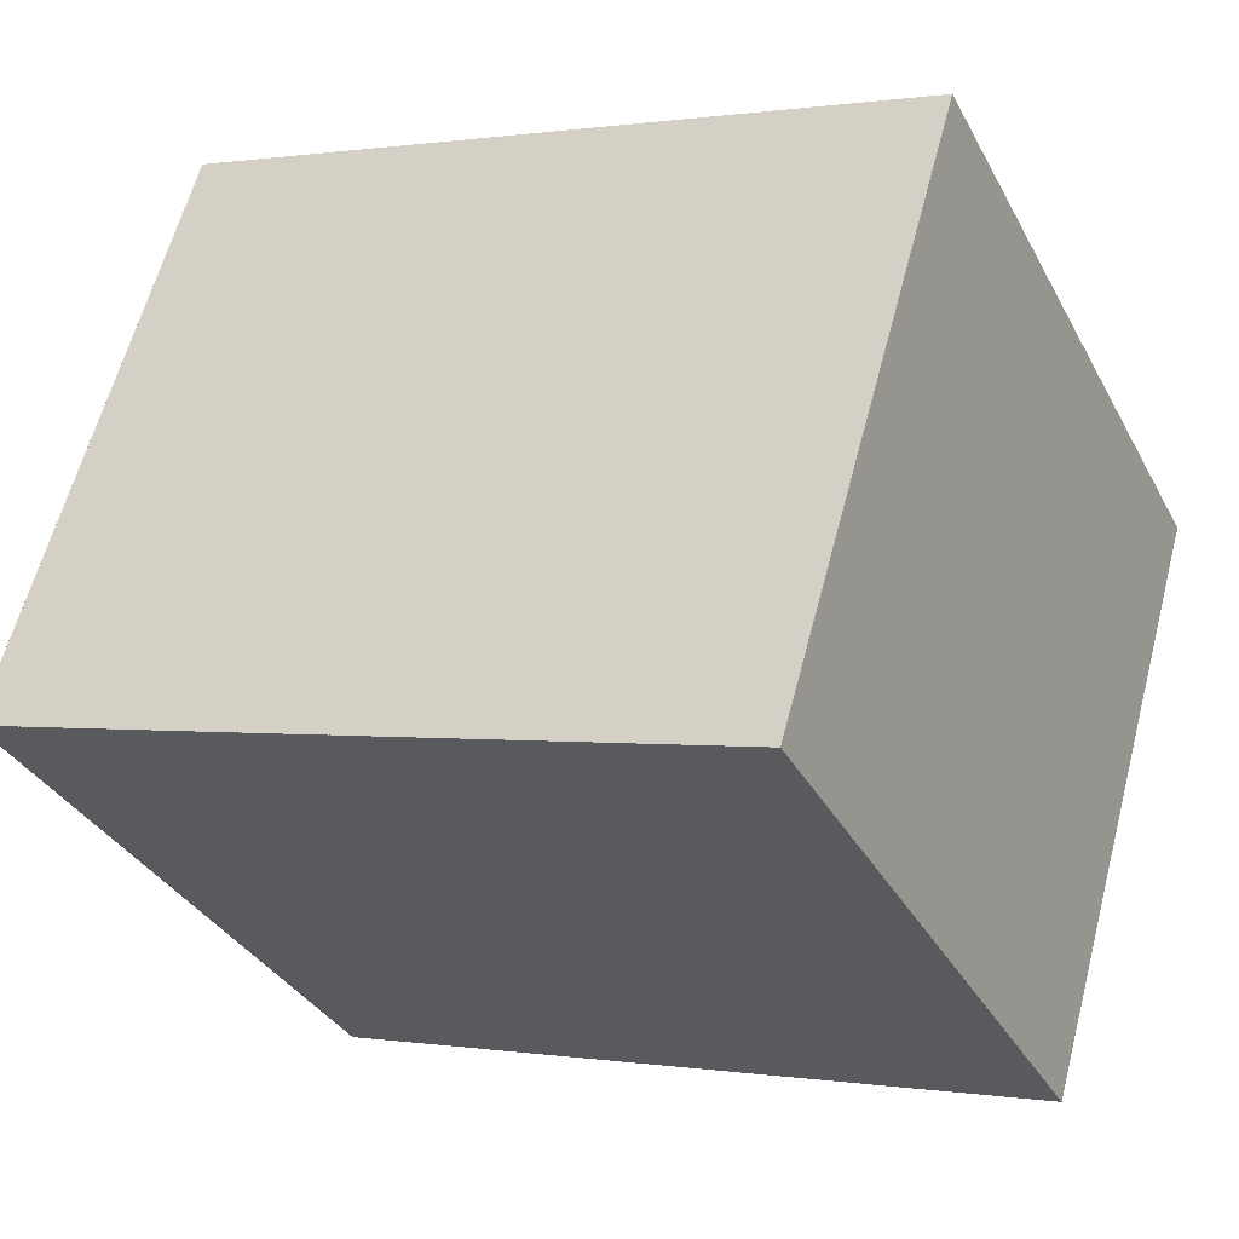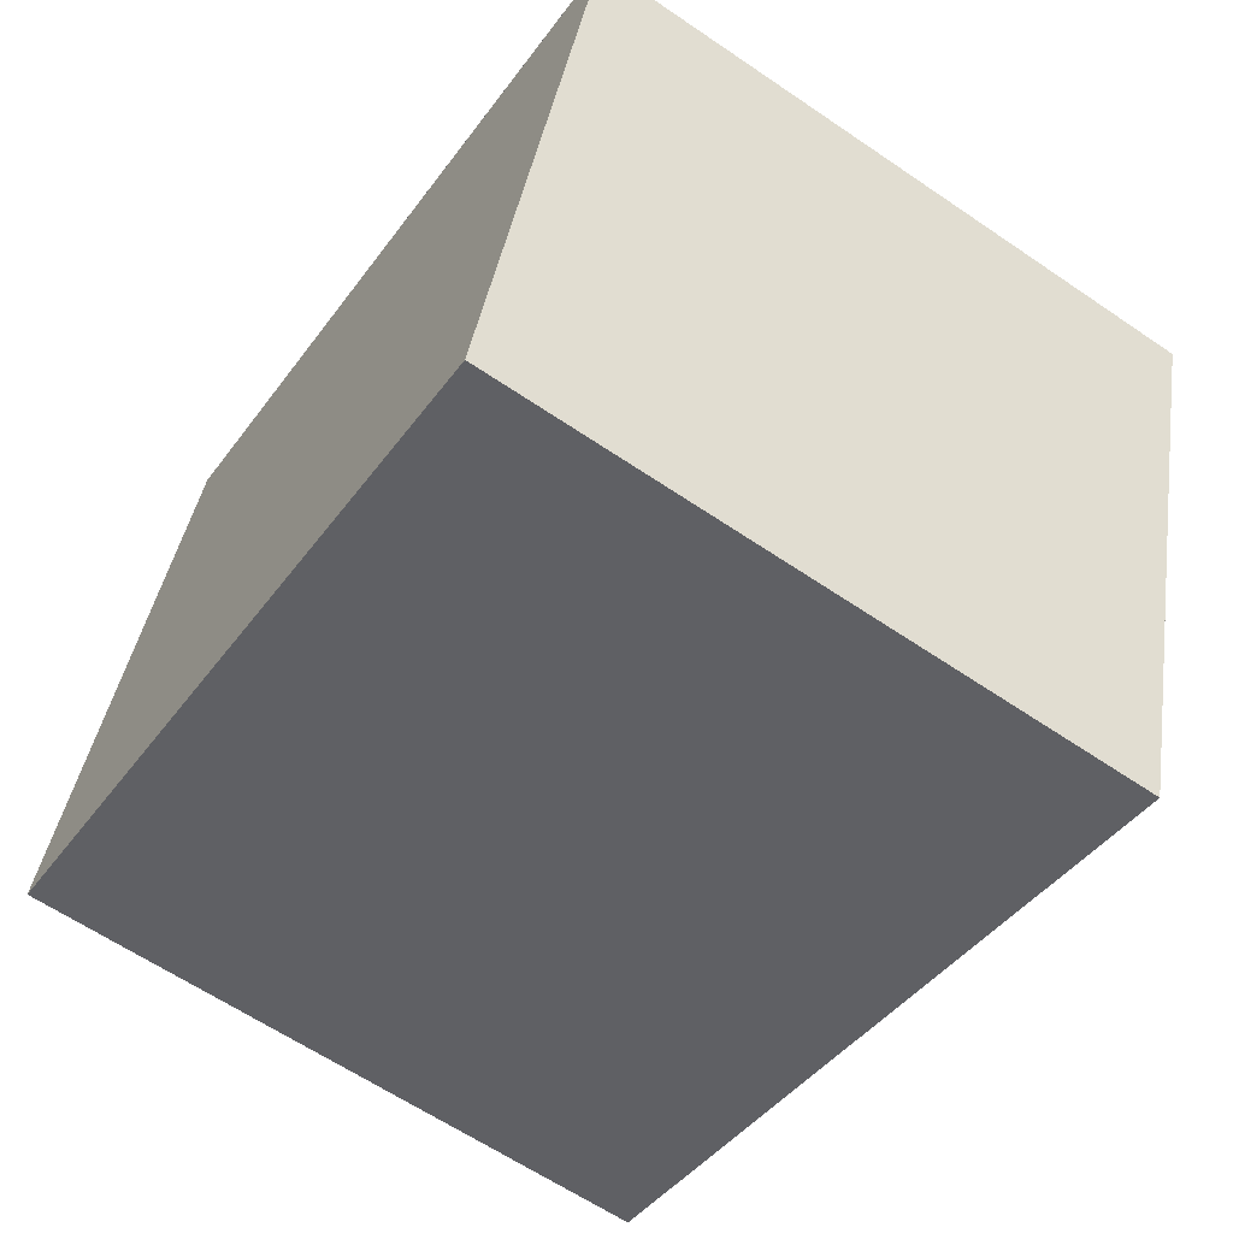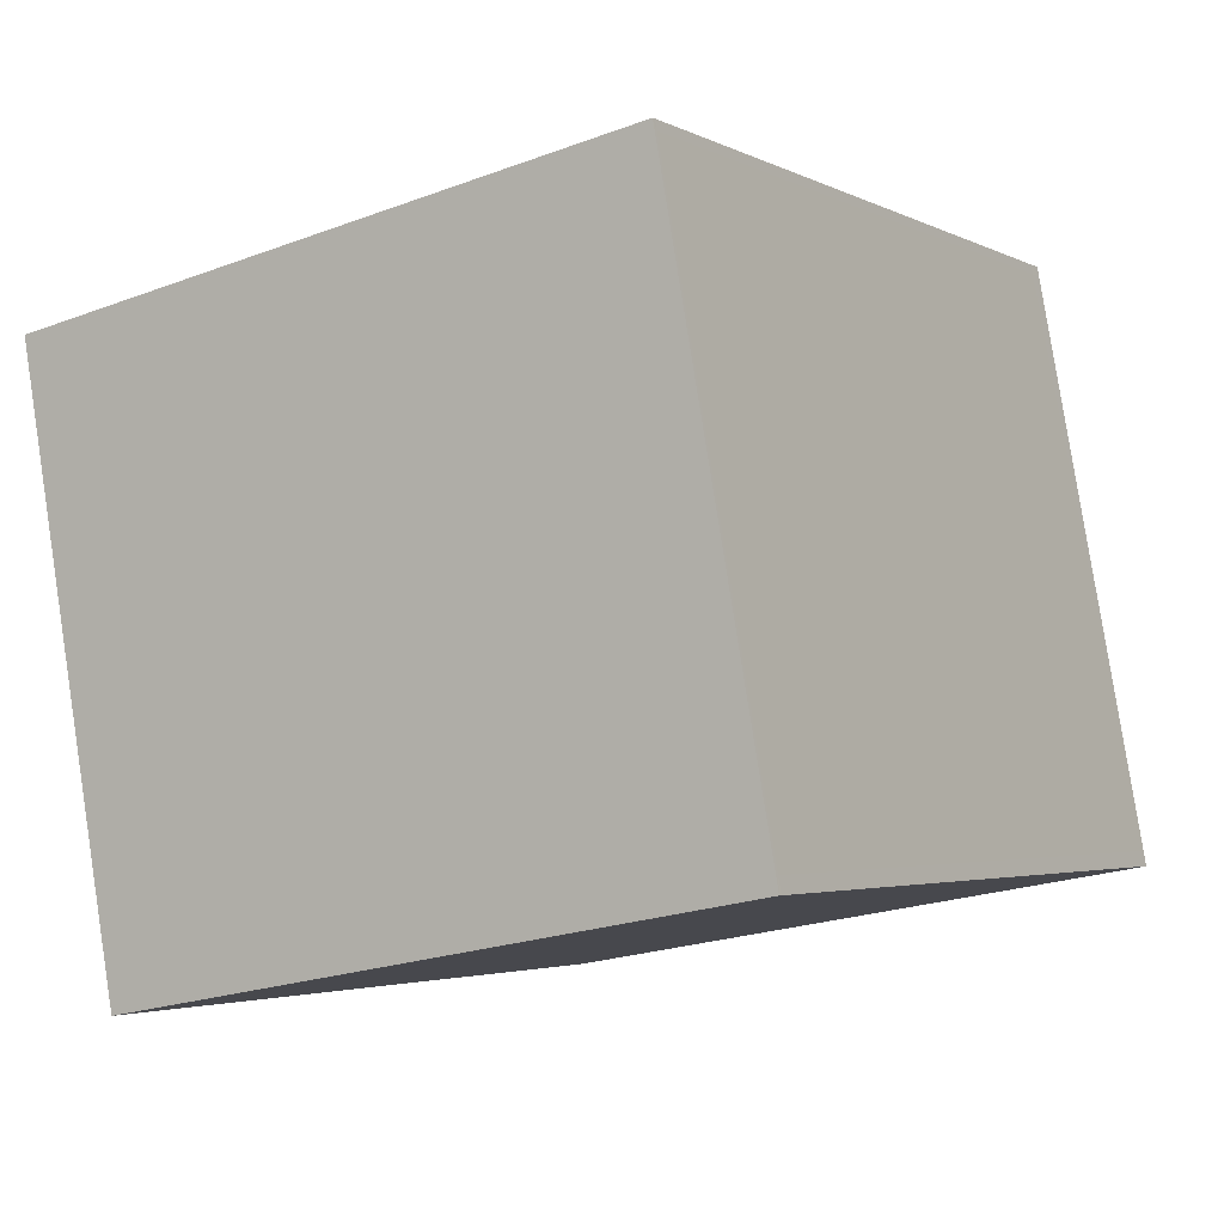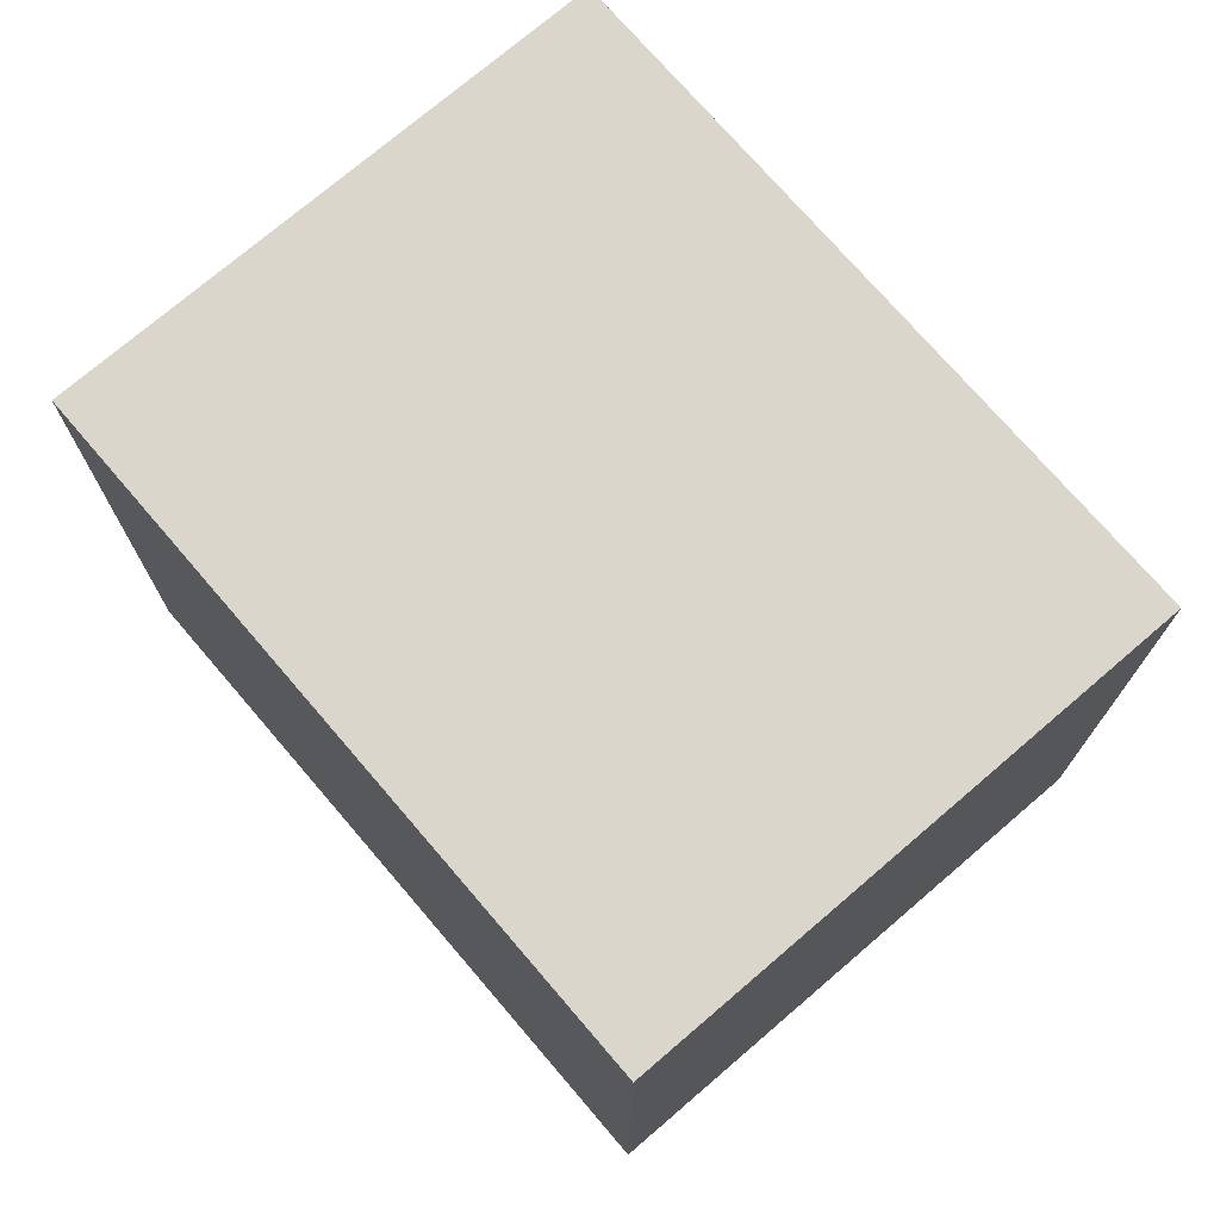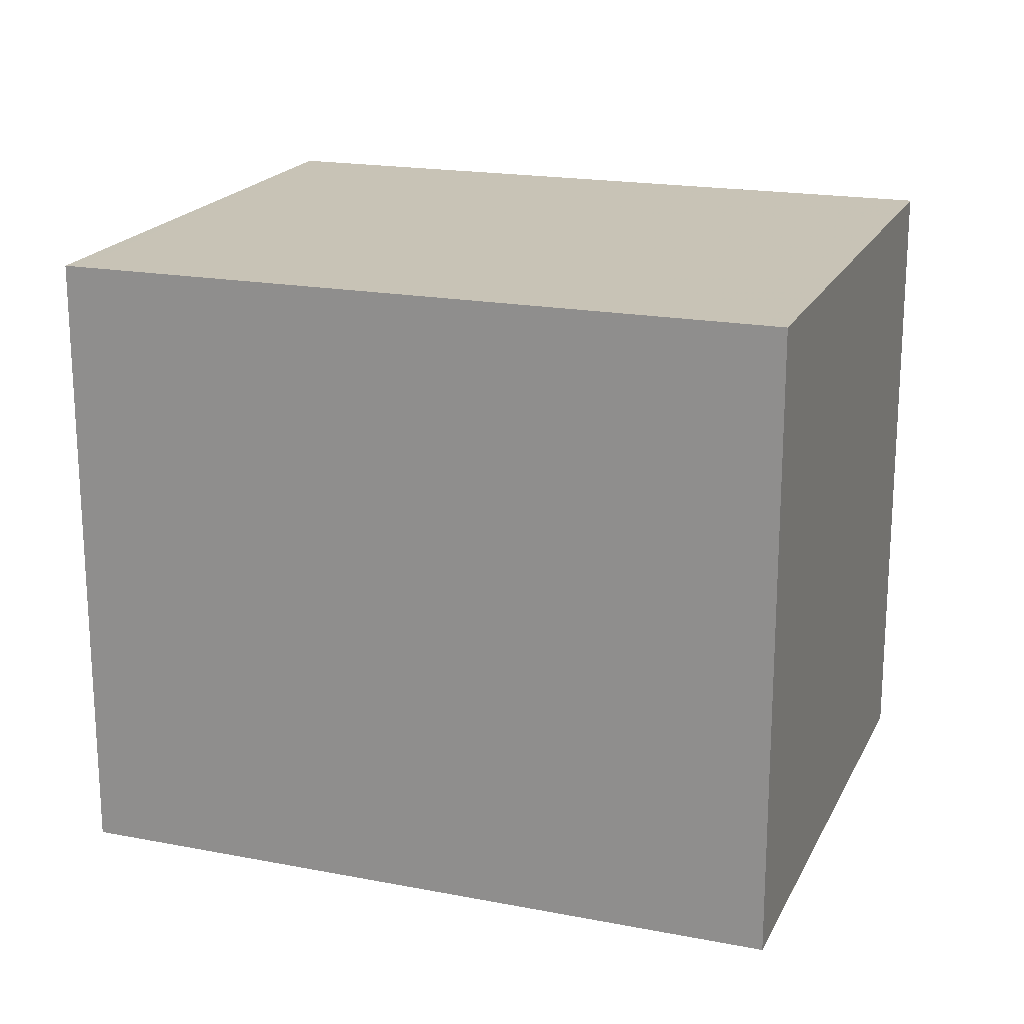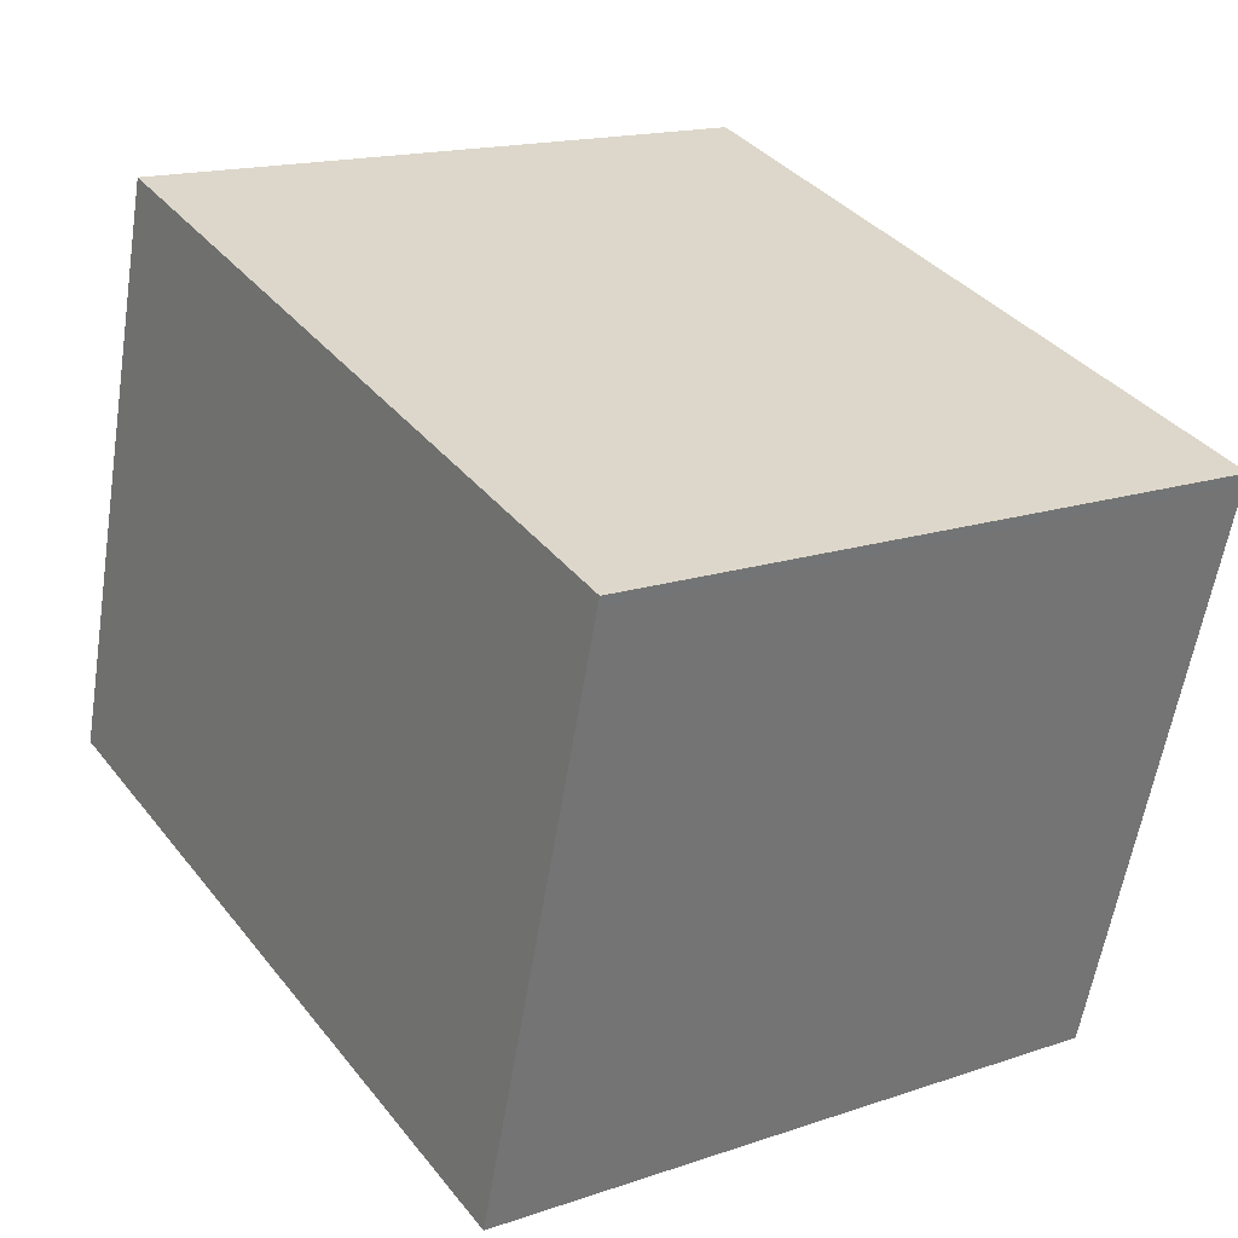
<metadata>
{"format":"obj","ext":"obj","renderer":"f3d","projection":"perspective","resolution":1024,"background":"white","views":[{"elev":-34.5,"azim":-155.0,"up":"+Y"},{"elev":-62.6,"azim":-124.6,"up":"+Y"},{"elev":-22.4,"azim":-57.2,"up":"+Y"},{"elev":73.9,"azim":-114.2,"up":"+Z"},{"elev":19.5,"azim":-143.7,"up":"+Z"},{"elev":16.5,"azim":-124.6,"up":"+Y"}]}
</metadata>
<code>
v -1075 -2700 2.192
v -1073 -2700 2.181
v -1072 -2702 2.181
v -1075 -2702 2.192
v -1075 -2700 2.192
v -1073 -2700 2.181
v -1075 -2700 2.192
v -1075 -2700 2.192
v -1075 -2702 2.192
v -1075 -2702 2.192
v -1072 -2701 2.181
v -1075 -2702 2.192
v -1073 -2700 2.181
v -1072 -2701 2.181
v -1072 -2702 2.181
v -1073 -2700 2.181
v -1075 -2700 2.192
v -1075 -2700 2.192
v -1075 -2700 0
v -1075 -2700 0
v -1073 -2700 2.181
v -1073 -2700 2.181
v -1073 -2700 0
v -1073 -2700 4.441e-16
v -1072 -2702 2.181
v -1072 -2702 2.181
v -1072 -2702 0
v -1072 -2702 0
v -1075 -2702 2.192
v -1075 -2702 2.192
v -1075 -2702 0
v -1075 -2702 0
v -1075 -2700 2.192
v -1075 -2700 2.192
v -1075 -2700 0
v -1075 -2700 0
v -1072 -2701 2.181
v -1073 -2700 2.181
v -1073 -2700 4.441e-16
v -1072 -2701 4.441e-16
v -1073 -2700 2.181
v -1075 -2700 2.192
v -1075 -2700 0
v -1073 -2700 0
v -1075 -2702 2.192
v -1075 -2702 2.192
v -1075 -2702 0
v -1075 -2702 0
v -1072 -2702 2.181
v -1072 -2701 2.181
v -1072 -2701 4.441e-16
v -1072 -2702 0
v -1075 -2700 2.192
v -1075 -2702 2.192
v -1075 -2702 0
v -1075 -2700 0
v -1075 -2702 2.192
v -1072 -2702 2.181
v -1072 -2702 0
v -1075 -2702 0
v -1073 -2700 2.181
v -1073 -2700 2.181
v -1073 -2700 0
v -1073 -2700 0
v -1075 -2700 0
v -1073 -2700 0
v -1072 -2702 0
v -1075 -2702 0
f 10 9 4 12
f 8 5 1 7
f 13 8 7 16
f 15 9 10 14
f 14 10 8 13
f 12 5 8 10
f 13 6 11 14
f 14 11 3 15
f 16 2 6 13
f 18 19 20 17
f 22 23 24 21
f 26 27 28 25
f 30 31 32 29
f 34 35 36 33
f 38 39 40 37
f 42 43 44 41
f 46 47 48 45
f 50 51 52 49
f 54 55 56 53
f 58 59 60 57
f 62 63 64 61
f 66 67 68 65

</code>
